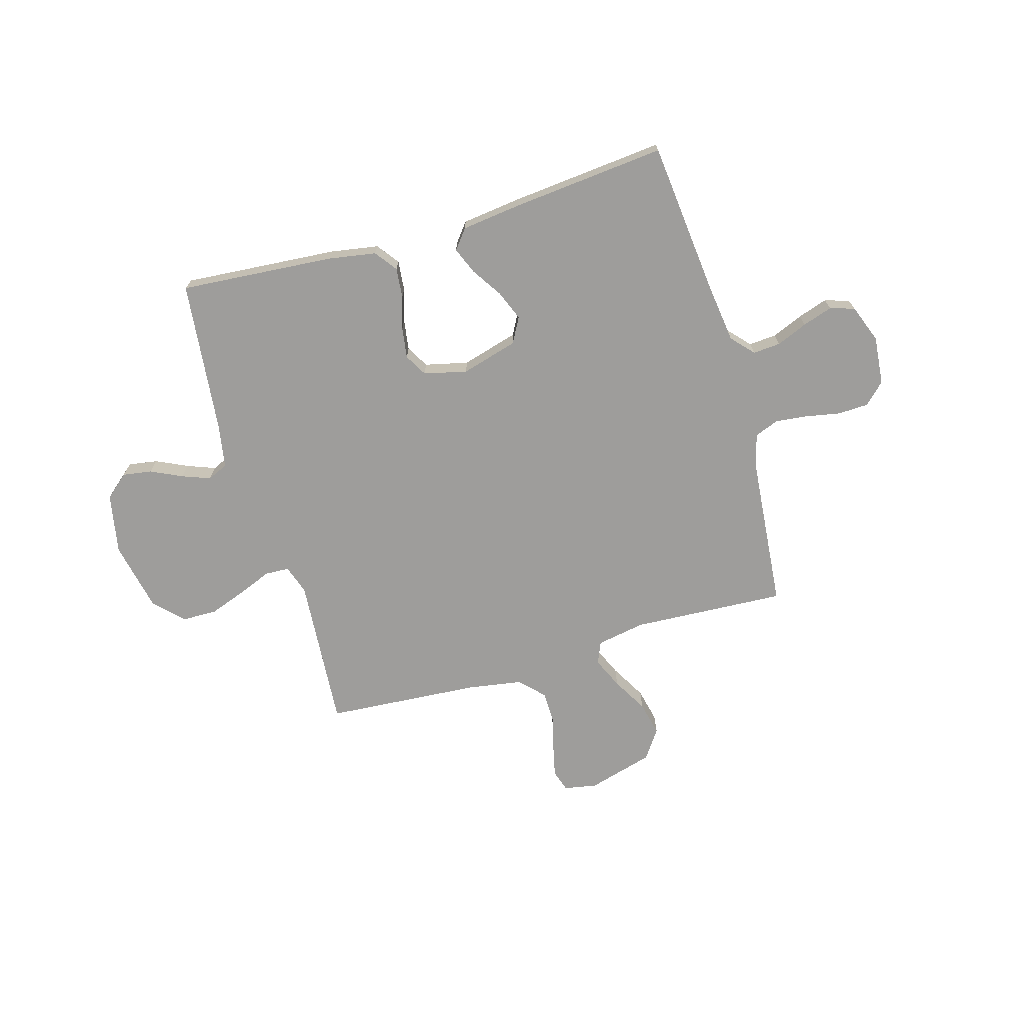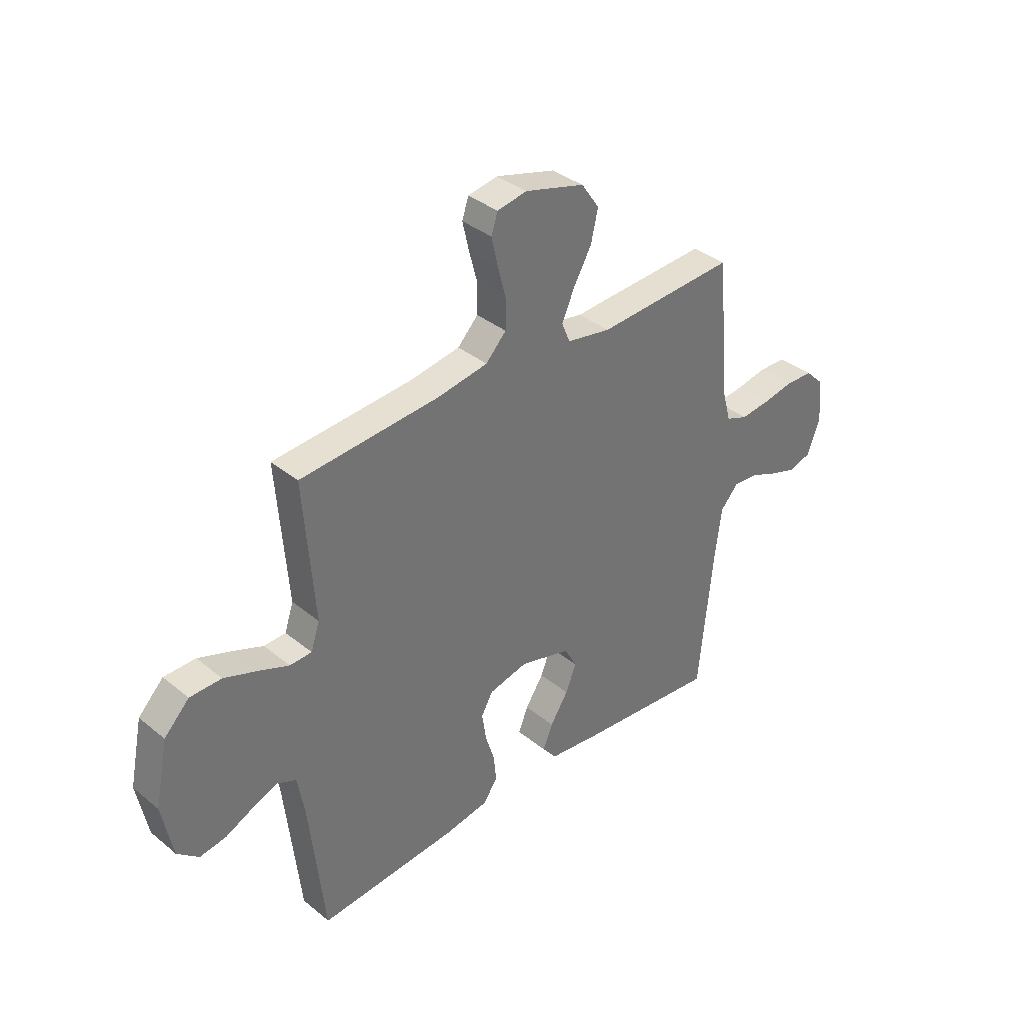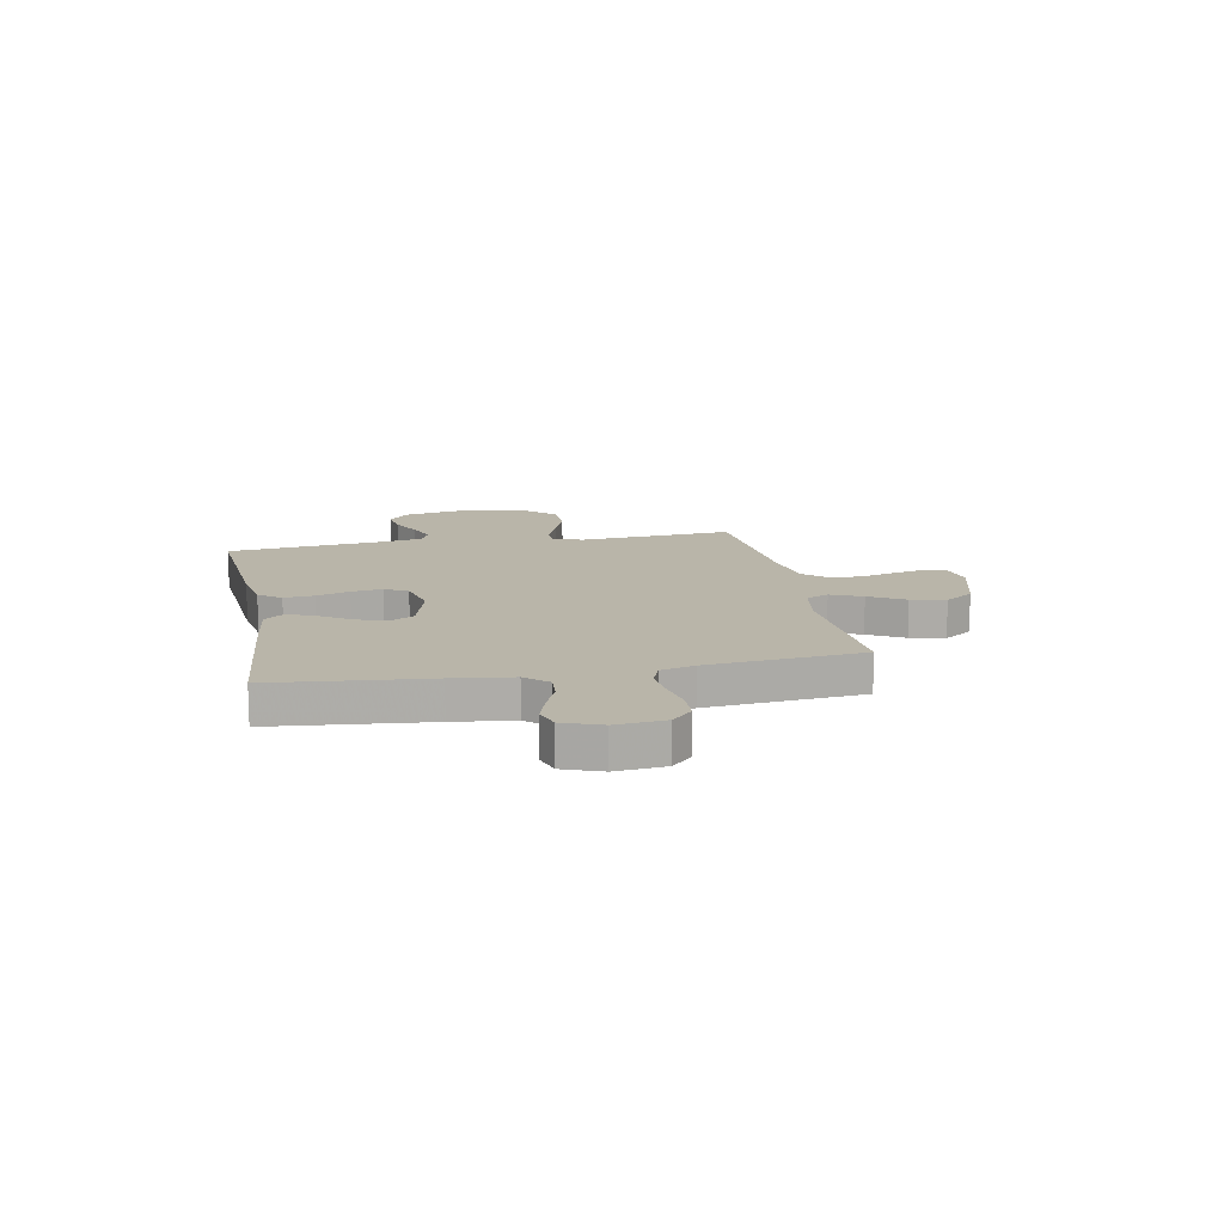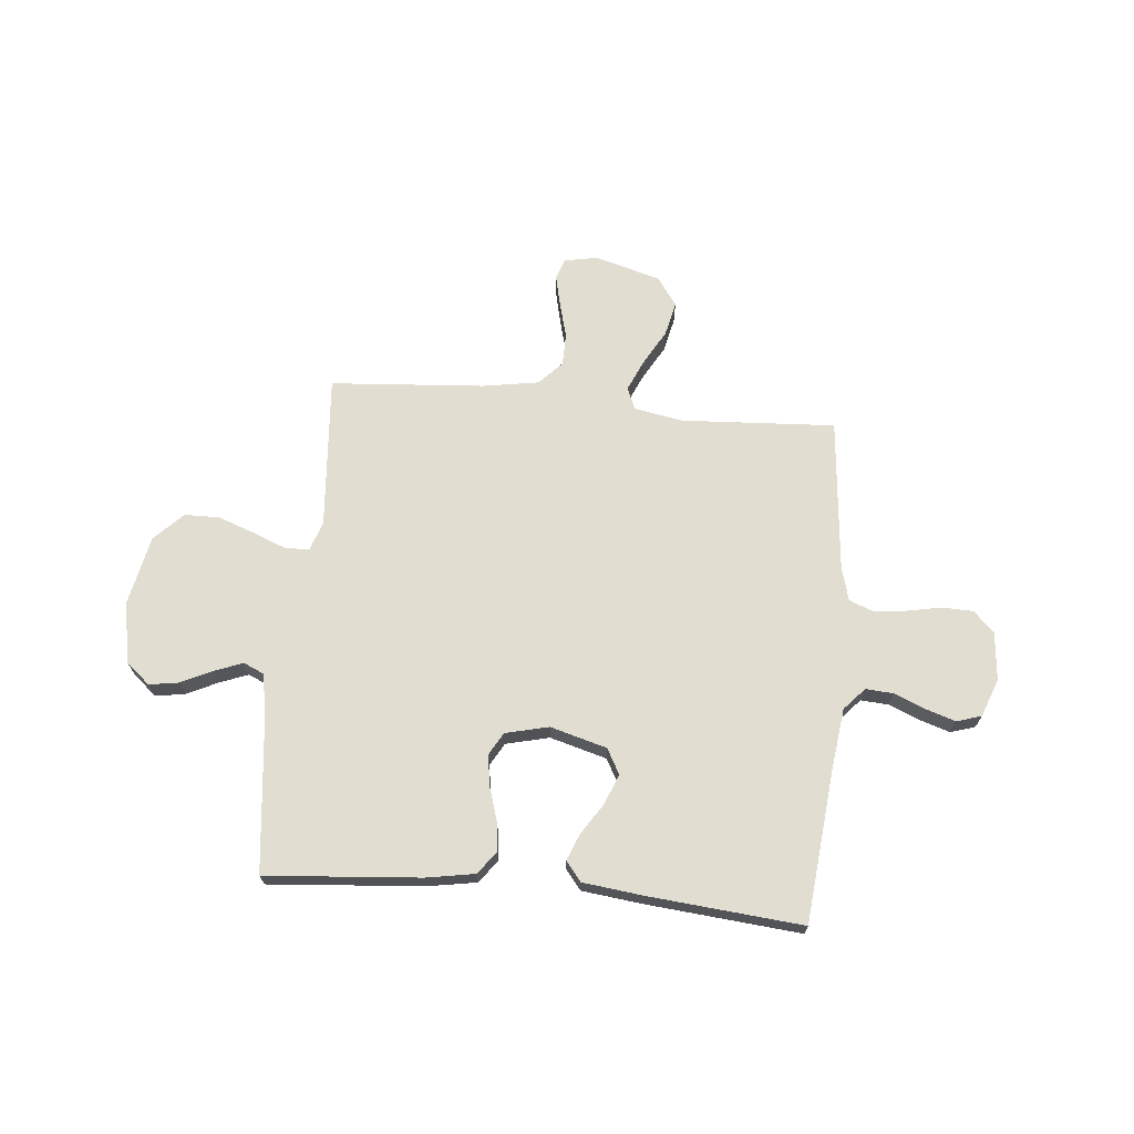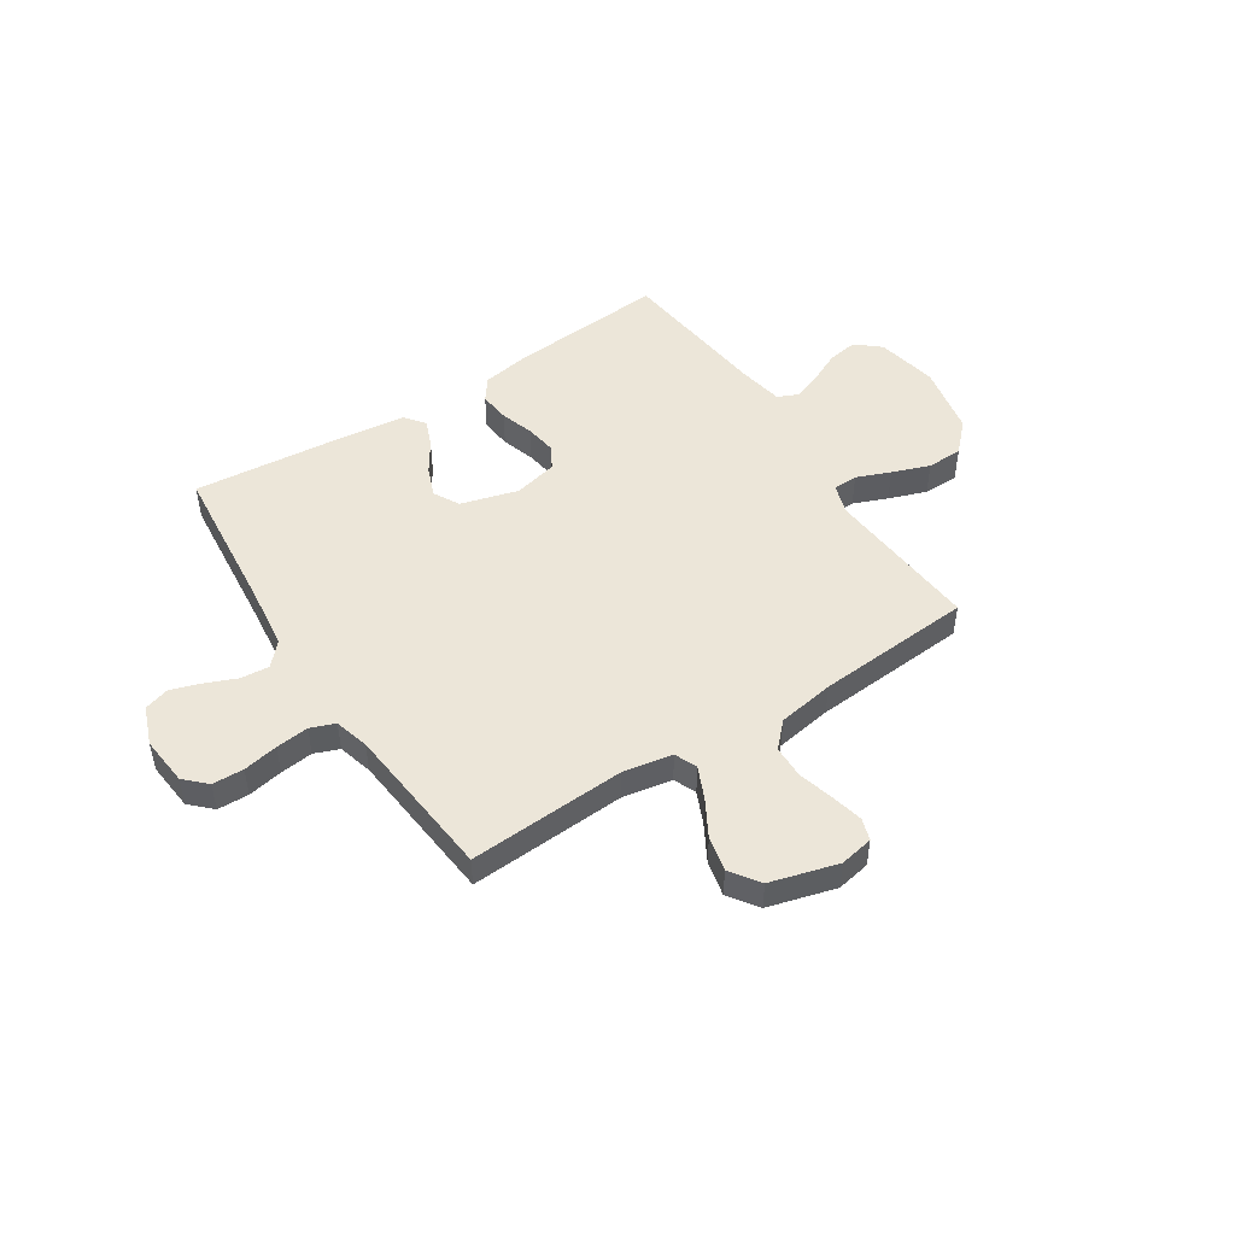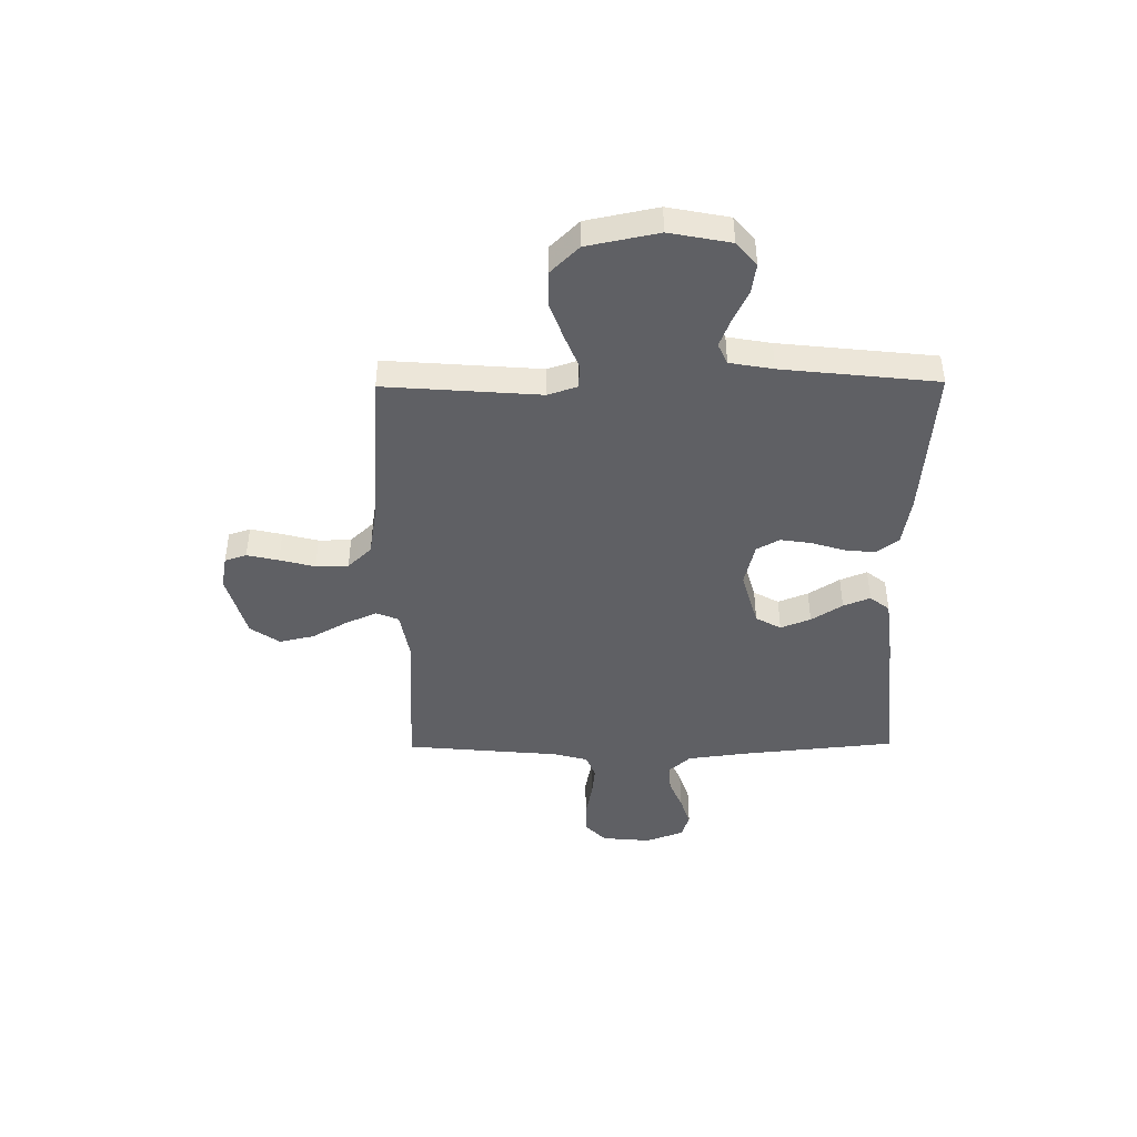
<metadata>
{"format":"obj","ext":"obj","renderer":"f3d","projection":"perspective","resolution":1024,"background":"white","views":[{"elev":-70.4,"azim":-163.7,"up":"+Y"},{"elev":36.3,"azim":136.6,"up":"+Z"},{"elev":13.4,"azim":-101.0,"up":"+Y"},{"elev":68.7,"azim":-174.7,"up":"+Y"},{"elev":48.6,"azim":-33.0,"up":"+Y"},{"elev":-43.9,"azim":90.6,"up":"+Y"}]}
</metadata>
<code>
v -0.5 0.07 -0.5
v -0.53 0.07 -0.2
v -0.545 0.07 -0.084
v -0.584 0.07 -0.041
v -0.638 0.07 -0.045
v -0.698 0.07 -0.07
v -0.756 0.07 -0.089
v -0.804 0.07 -0.074
v -0.832 0.07 0
v -0.823 0.07 0.095
v -0.783 0.07 0.134
v -0.723 0.07 0.136
v -0.656 0.07 0.123
v -0.593 0.07 0.116
v -0.546 0.07 0.134
v -0.528 0.07 0.2
v -0.5 0.07 0.5
v -0.2 0.07 0.483
v -0.105 0.07 0.5
v -0.087 0.07 0.543
v -0.114 0.07 0.604
v -0.153 0.07 0.673
v -0.168 0.07 0.74
v -0.129 0.07 0.796
v 0 0.07 0.832
v 0.064 0.07 0.82
v 0.078 0.07 0.778
v 0.064 0.07 0.717
v 0.046 0.07 0.649
v 0.047 0.07 0.586
v 0.091 0.07 0.54
v 0.2 0.07 0.522
v 0.5 0.07 0.5
v 0.477 0.07 0.2
v 0.496 0.07 0.143
v 0.543 0.07 0.141
v 0.608 0.07 0.167
v 0.68 0.07 0.193
v 0.748 0.07 0.192
v 0.802 0.07 0.137
v 0.83 0.07 0
v 0.807 0.07 -0.118
v 0.761 0.07 -0.157
v 0.704 0.07 -0.148
v 0.643 0.07 -0.119
v 0.588 0.07 -0.098
v 0.548 0.07 -0.116
v 0.533 0.07 -0.2
v 0.5 0.07 -0.5
v 0.2 0.07 -0.476
v 0.106 0.07 -0.46
v 0.074 0.07 -0.417
v 0.08 0.07 -0.358
v 0.1 0.07 -0.294
v 0.109 0.07 -0.234
v 0.084 0.07 -0.19
v 0 0.07 -0.17
v -0.11 0.07 -0.201
v -0.137 0.07 -0.25
v -0.114 0.07 -0.308
v -0.075 0.07 -0.368
v -0.054 0.07 -0.42
v -0.084 0.07 -0.458
v -0.2 0.07 -0.472
v -0.5 0 -0.5
v -0.53 0 -0.2
v -0.545 0 -0.084
v -0.584 0 -0.041
v -0.638 0 -0.045
v -0.698 0 -0.07
v -0.756 0 -0.089
v -0.804 0 -0.074
v -0.832 0 0
v -0.823 0 0.095
v -0.783 0 0.134
v -0.723 0 0.136
v -0.656 0 0.123
v -0.593 0 0.116
v -0.546 0 0.134
v -0.528 0 0.2
v -0.5 0 0.5
v -0.2 0 0.483
v -0.105 0 0.5
v -0.087 0 0.543
v -0.114 0 0.604
v -0.153 0 0.673
v -0.168 0 0.74
v -0.129 0 0.796
v 0 0 0.832
v 0.064 0 0.82
v 0.078 0 0.778
v 0.064 0 0.717
v 0.046 0 0.649
v 0.047 0 0.586
v 0.091 0 0.54
v 0.2 0 0.522
v 0.5 0 0.5
v 0.477 0 0.2
v 0.496 0 0.143
v 0.543 0 0.141
v 0.608 0 0.167
v 0.68 0 0.193
v 0.748 0 0.192
v 0.802 0 0.137
v 0.83 0 0
v 0.807 0 -0.118
v 0.761 0 -0.157
v 0.704 0 -0.148
v 0.643 0 -0.119
v 0.588 0 -0.098
v 0.548 0 -0.116
v 0.533 0 -0.2
v 0.5 0 -0.5
v 0.2 0 -0.476
v 0.106 0 -0.46
v 0.074 0 -0.417
v 0.08 0 -0.358
v 0.1 0 -0.294
v 0.109 0 -0.234
v 0.084 0 -0.19
v 0 0 -0.17
v -0.11 0 -0.201
v -0.137 0 -0.25
v -0.114 0 -0.308
v -0.075 0 -0.368
v -0.054 0 -0.42
v -0.084 0 -0.458
v -0.2 0 -0.472
f 63 64 1 2
f 60 61 62 63
f 59 60 63 2
f 58 59 2 3
f 57 58 3 4
f 51 52 53 54
f 51 54 55
f 48 49 50 51
f 47 48 51 55
f 46 47 55 56
f 42 43 44 45
f 42 45 46
f 41 42 46
f 36 37 38 39
f 36 39 40 41
f 32 33 34
f 31 32 34 35
f 26 27 28 29
f 24 25 26 29
f 24 29 30
f 21 22 23 24
f 20 21 24 30
f 19 20 30 31
f 16 17 18
f 15 16 18 19
f 10 11 12 13
f 10 13 14
f 9 10 14
f 8 9 14 15
f 5 6 7 8
f 41 46 56 57
f 35 36 41 57
f 35 57 4
f 15 19 31 35
f 15 35 4 5
f 5 8 15
f 66 65 128 127
f 127 126 125 124
f 66 127 124 123
f 67 66 123 122
f 68 67 122 121
f 118 117 116 115
f 119 118 115
f 115 114 113 112
f 119 115 112 111
f 120 119 111 110
f 109 108 107 106
f 110 109 106
f 110 106 105
f 103 102 101 100
f 105 104 103 100
f 98 97 96
f 99 98 96 95
f 93 92 91 90
f 93 90 89 88
f 94 93 88
f 88 87 86 85
f 94 88 85 84
f 95 94 84 83
f 82 81 80
f 83 82 80 79
f 77 76 75 74
f 78 77 74
f 78 74 73
f 79 78 73 72
f 72 71 70 69
f 121 120 110 105
f 121 105 100 99
f 68 121 99
f 99 95 83 79
f 69 68 99 79
f 79 72 69
f 1 65 66 2
f 2 66 67 3
f 3 67 68 4
f 4 68 69 5
f 5 69 70 6
f 6 70 71 7
f 7 71 72 8
f 8 72 73 9
f 9 73 74 10
f 10 74 75 11
f 11 75 76 12
f 12 76 77 13
f 13 77 78 14
f 14 78 79 15
f 15 79 80 16
f 16 80 81 17
f 17 81 82 18
f 18 82 83 19
f 19 83 84 20
f 20 84 85 21
f 21 85 86 22
f 22 86 87 23
f 23 87 88 24
f 24 88 89 25
f 25 89 90 26
f 26 90 91 27
f 27 91 92 28
f 28 92 93 29
f 29 93 94 30
f 30 94 95 31
f 31 95 96 32
f 32 96 97 33
f 33 97 98 34
f 34 98 99 35
f 35 99 100 36
f 36 100 101 37
f 37 101 102 38
f 38 102 103 39
f 39 103 104 40
f 40 104 105 41
f 41 105 106 42
f 42 106 107 43
f 43 107 108 44
f 44 108 109 45
f 45 109 110 46
f 46 110 111 47
f 47 111 112 48
f 48 112 113 49
f 49 113 114 50
f 50 114 115 51
f 51 115 116 52
f 52 116 117 53
f 53 117 118 54
f 54 118 119 55
f 55 119 120 56
f 56 120 121 57
f 57 121 122 58
f 58 122 123 59
f 59 123 124 60
f 60 124 125 61
f 61 125 126 62
f 62 126 127 63
f 63 127 128 64
f 64 128 65 1

</code>
